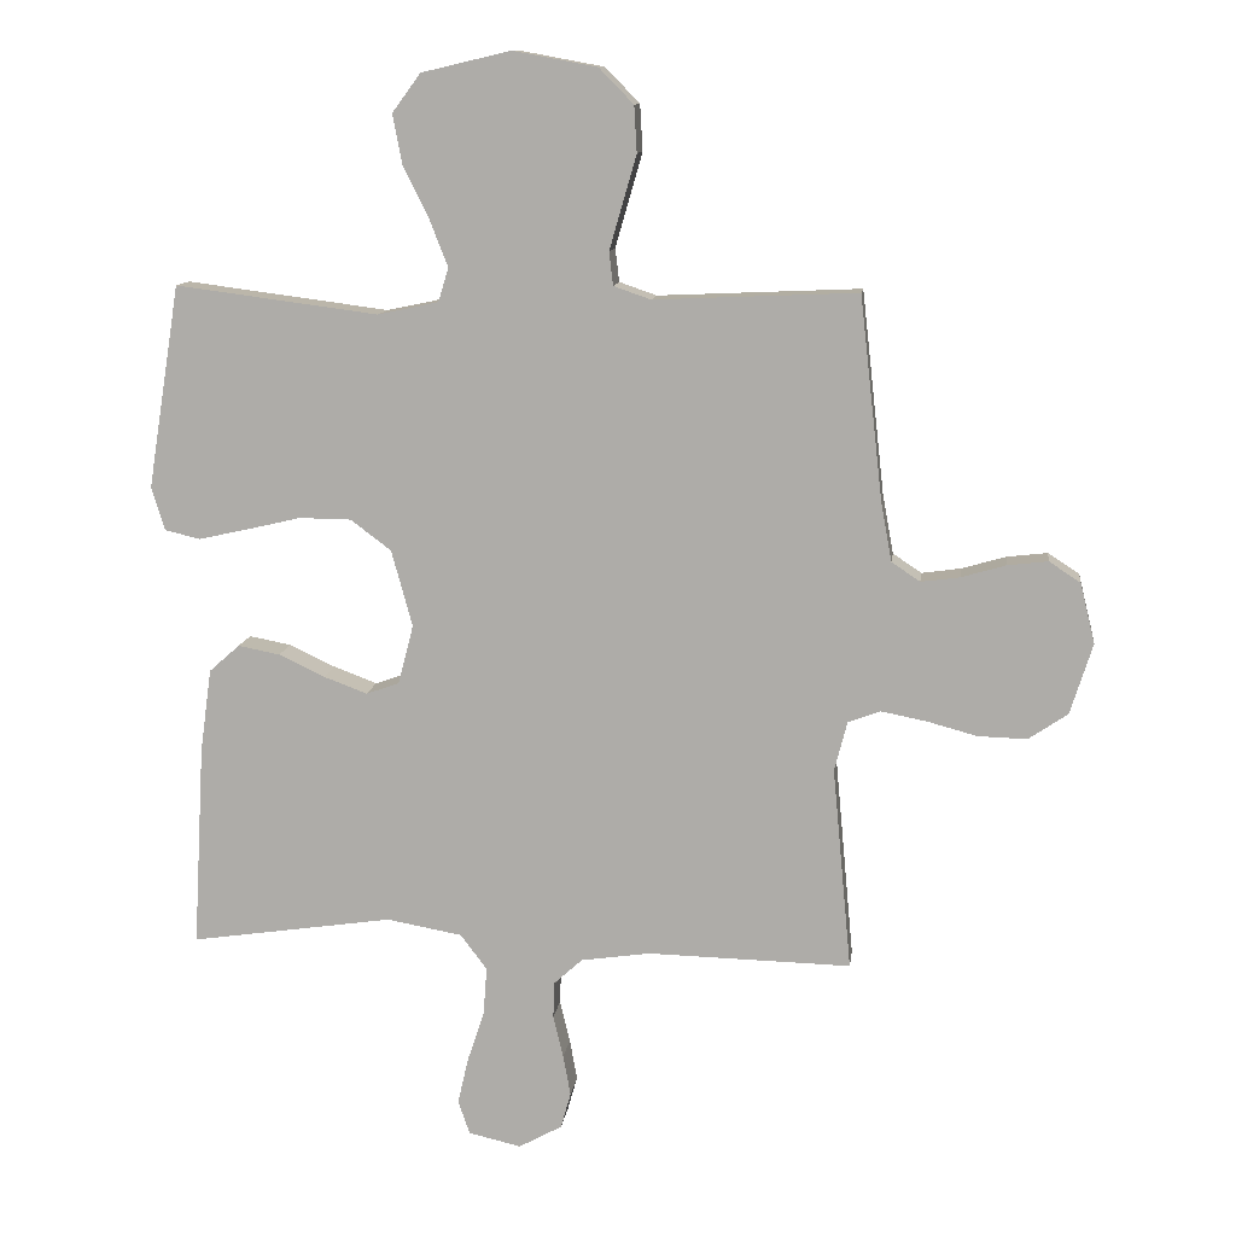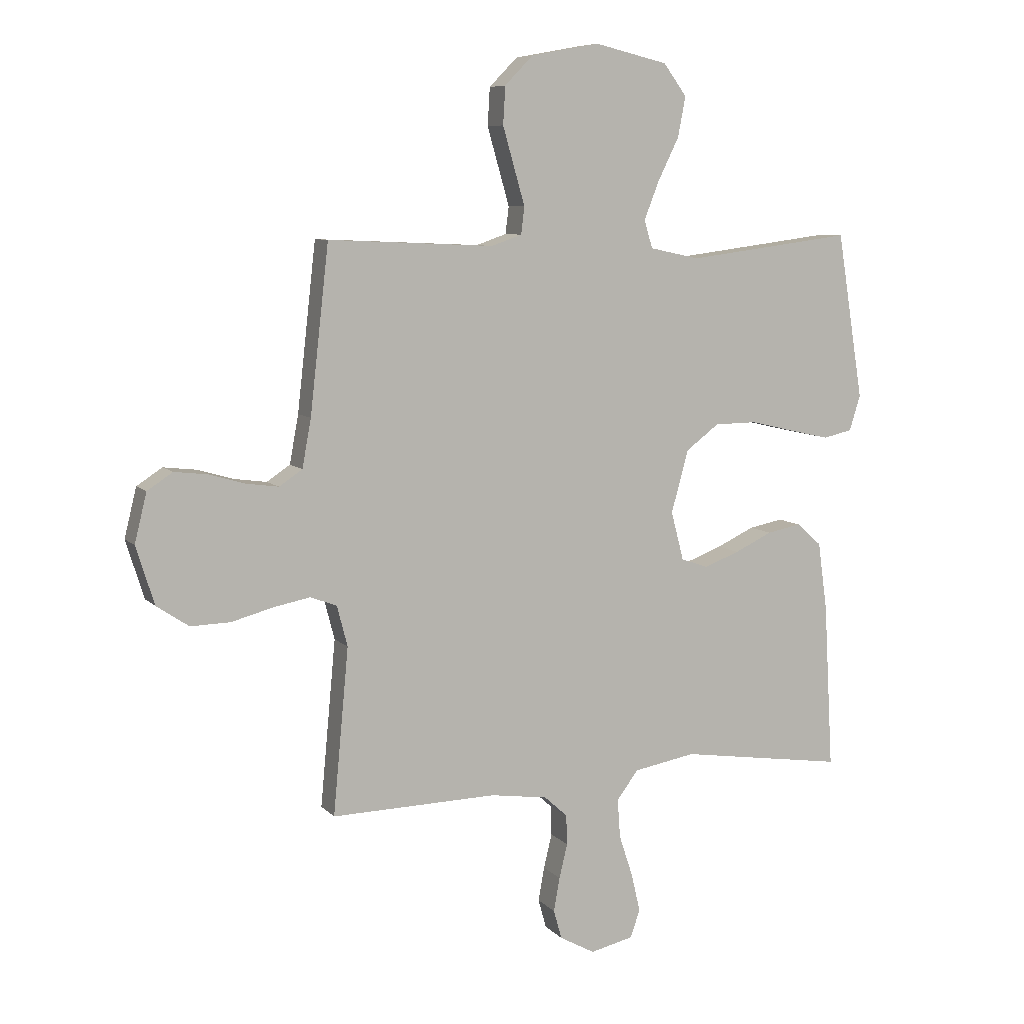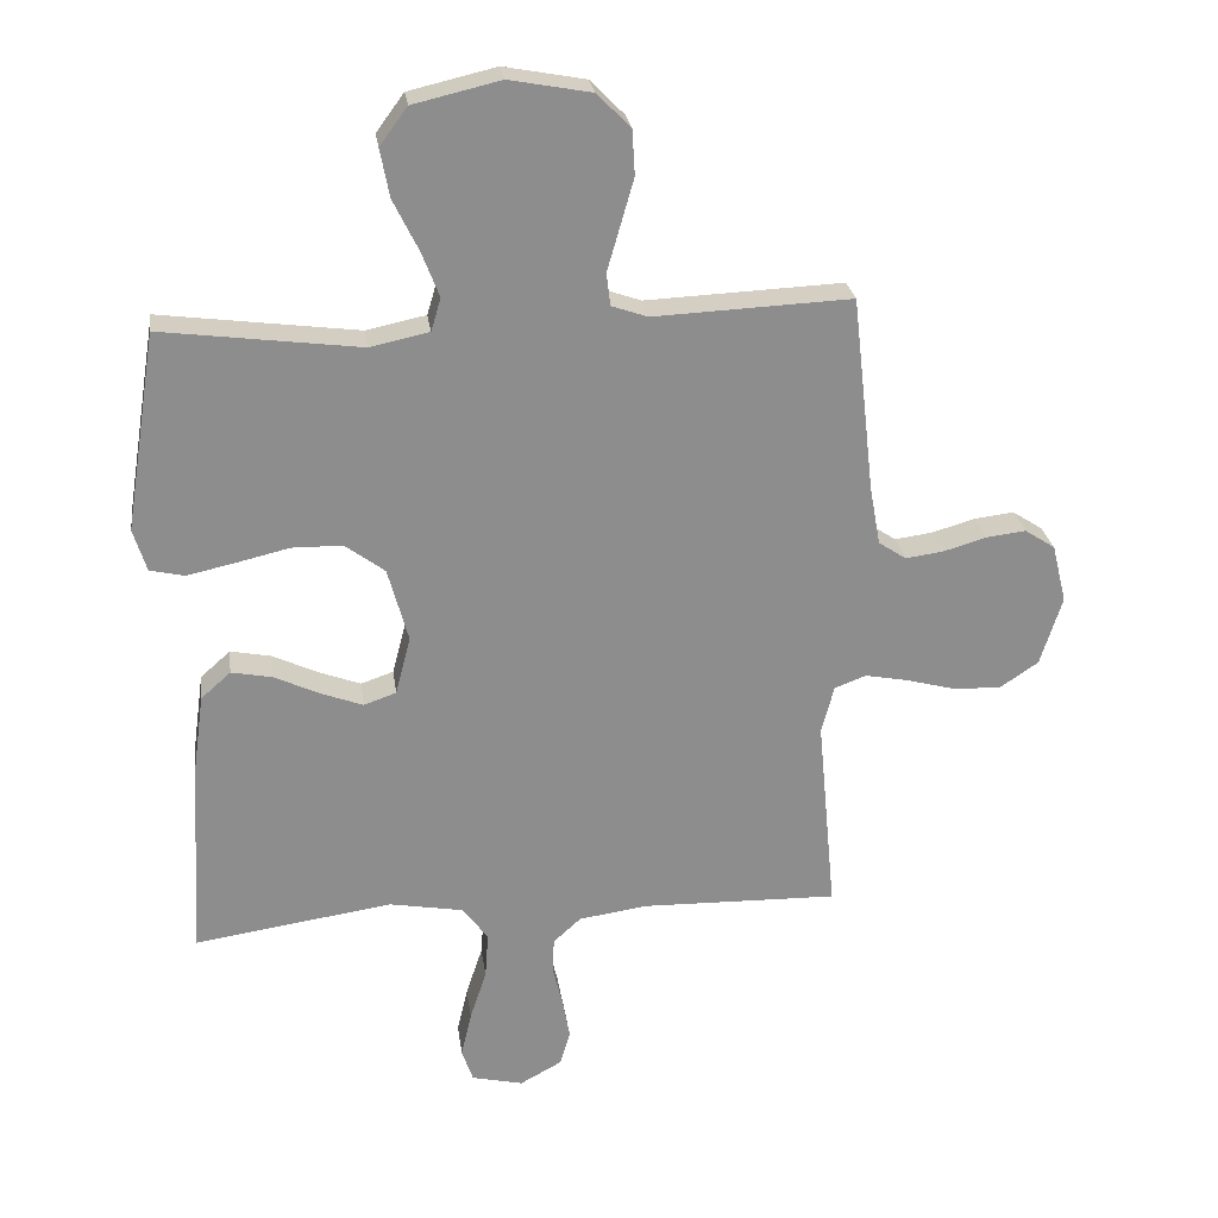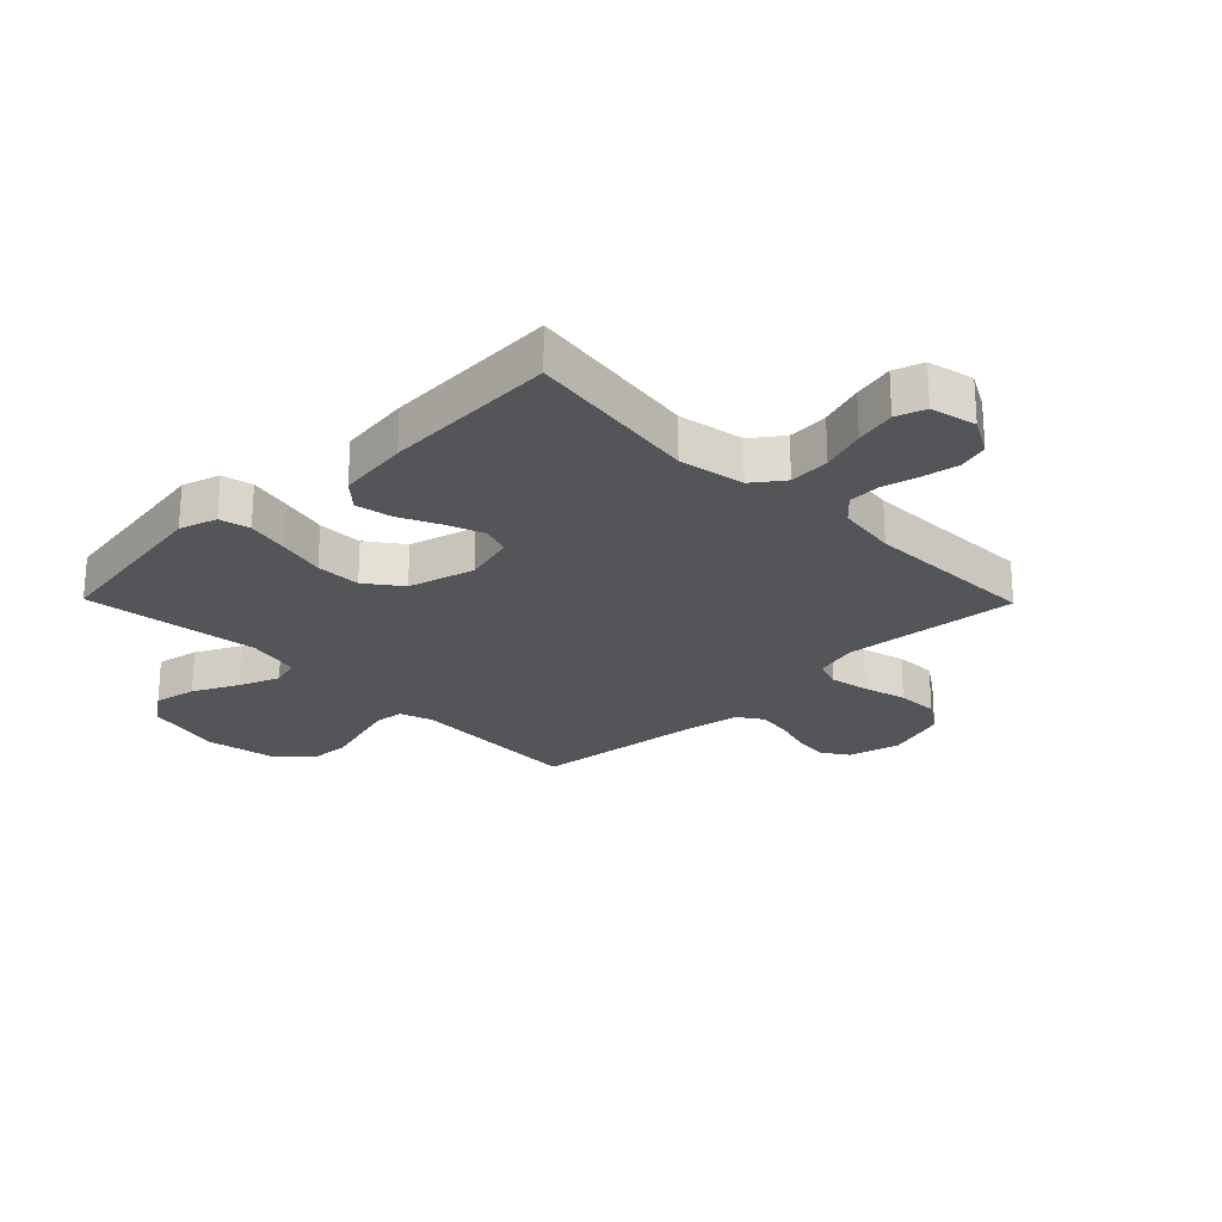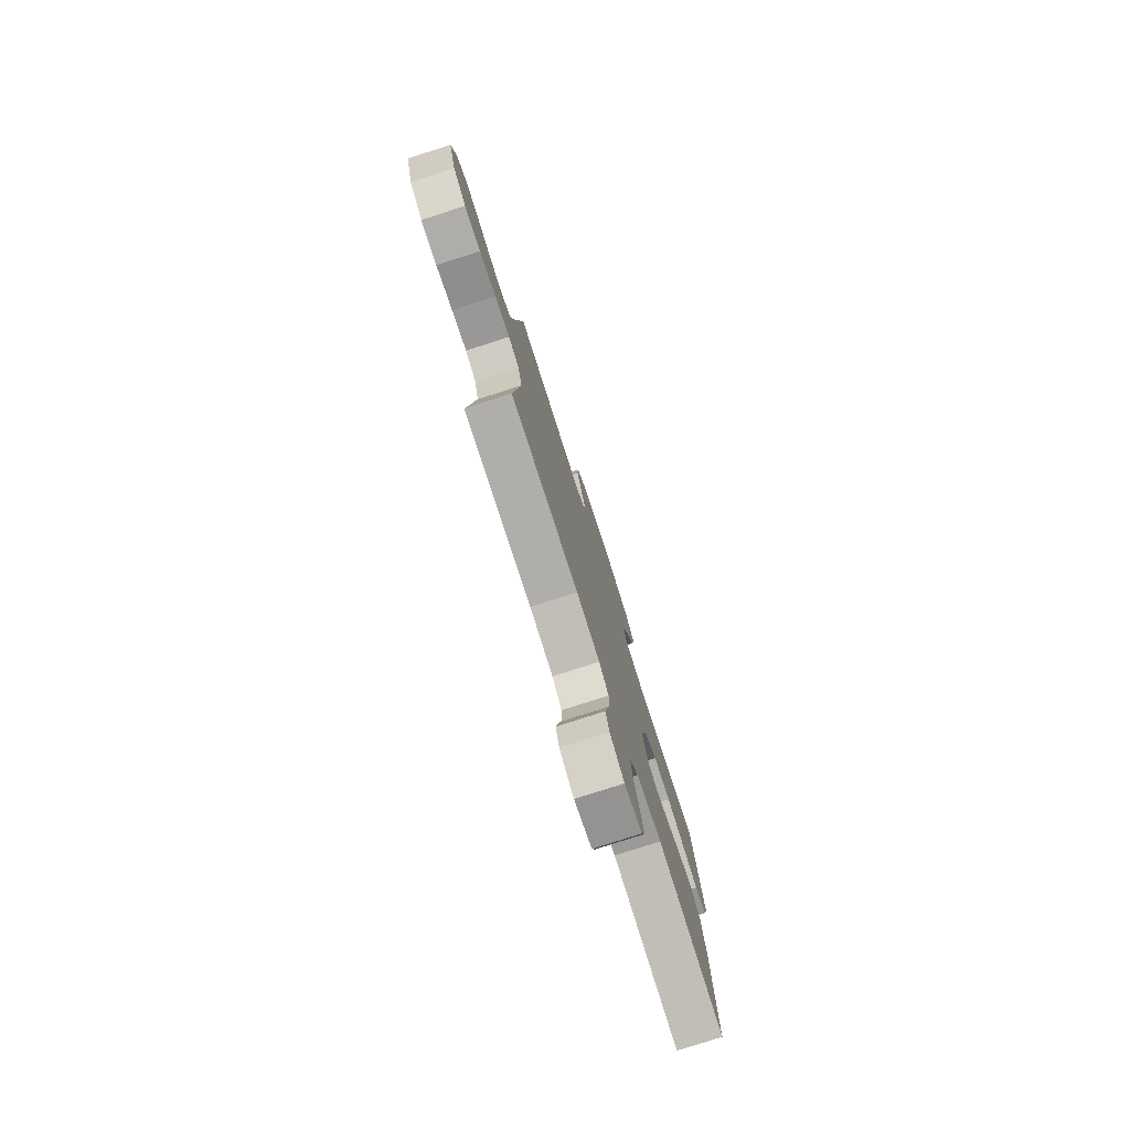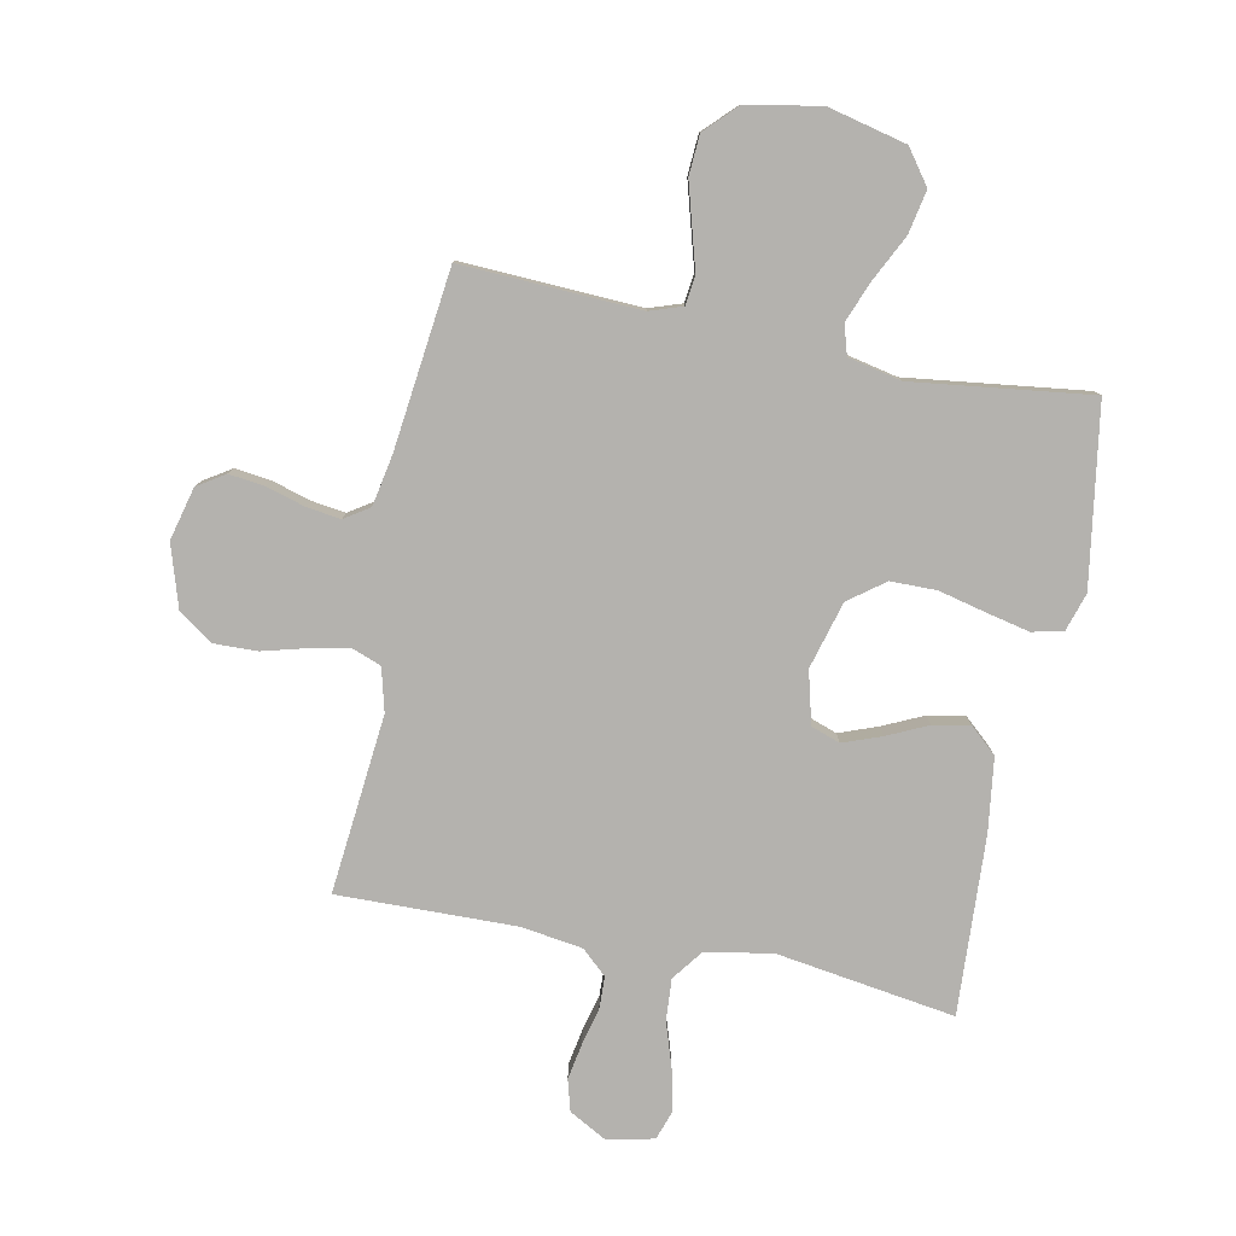
<metadata>
{"format":"obj","ext":"obj","renderer":"f3d","projection":"perspective","resolution":1024,"background":"white","views":[{"elev":11.5,"azim":-172.7,"up":"+Z"},{"elev":7.9,"azim":-23.1,"up":"+Z"},{"elev":25.8,"azim":172.2,"up":"+Z"},{"elev":-24.2,"azim":134.4,"up":"+Y"},{"elev":-78.8,"azim":-72.2,"up":"+Z"},{"elev":-79.8,"azim":-11.5,"up":"+Y"}]}
</metadata>
<code>
v 0.5 0.07 0.5
v 0.548 0.07 0.2
v 0.528 0.07 0.136
v 0.476 0.07 0.124
v 0.403 0.07 0.14
v 0.323 0.07 0.159
v 0.246 0.07 0.158
v 0.186 0.07 0.113
v 0.155 0.07 0
v 0.178 0.07 -0.088
v 0.227 0.07 -0.105
v 0.291 0.07 -0.081
v 0.359 0.07 -0.049
v 0.421 0.07 -0.037
v 0.466 0.07 -0.077
v 0.483 0.07 -0.2
v 0.5 0.07 -0.5
v 0.2 0.07 -0.456
v 0.088 0.07 -0.476
v 0.049 0.07 -0.528
v 0.054 0.07 -0.598
v 0.079 0.07 -0.674
v 0.095 0.07 -0.743
v 0.078 0.07 -0.793
v 0 0.07 -0.811
v -0.064 0.07 -0.776
v -0.079 0.07 -0.723
v -0.068 0.07 -0.662
v -0.053 0.07 -0.6
v -0.055 0.07 -0.546
v -0.097 0.07 -0.508
v -0.2 0.07 -0.493
v -0.5 0.07 -0.5
v -0.472 0.07 -0.2
v -0.491 0.07 -0.127
v -0.539 0.07 -0.109
v -0.606 0.07 -0.122
v -0.68 0.07 -0.142
v -0.752 0.07 -0.144
v -0.81 0.07 -0.105
v -0.843 0.07 0
v -0.821 0.07 0.089
v -0.775 0.07 0.119
v -0.715 0.07 0.112
v -0.65 0.07 0.093
v -0.592 0.07 0.085
v -0.55 0.07 0.113
v -0.534 0.07 0.2
v -0.5 0.07 0.5
v -0.2 0.07 0.487
v -0.145 0.07 0.506
v -0.139 0.07 0.555
v -0.158 0.07 0.621
v -0.179 0.07 0.694
v -0.175 0.07 0.762
v -0.124 0.07 0.814
v 0 0.07 0.837
v 0.132 0.07 0.806
v 0.174 0.07 0.749
v 0.16 0.07 0.676
v 0.122 0.07 0.599
v 0.095 0.07 0.53
v 0.11 0.07 0.48
v 0.2 0.07 0.461
v 0.5 0 0.5
v 0.548 0 0.2
v 0.528 0 0.136
v 0.476 0 0.124
v 0.403 0 0.14
v 0.323 0 0.159
v 0.246 0 0.158
v 0.186 0 0.113
v 0.155 0 0
v 0.178 0 -0.088
v 0.227 0 -0.105
v 0.291 0 -0.081
v 0.359 0 -0.049
v 0.421 0 -0.037
v 0.466 0 -0.077
v 0.483 0 -0.2
v 0.5 0 -0.5
v 0.2 0 -0.456
v 0.088 0 -0.476
v 0.049 0 -0.528
v 0.054 0 -0.598
v 0.079 0 -0.674
v 0.095 0 -0.743
v 0.078 0 -0.793
v 0 0 -0.811
v -0.064 0 -0.776
v -0.079 0 -0.723
v -0.068 0 -0.662
v -0.053 0 -0.6
v -0.055 0 -0.546
v -0.097 0 -0.508
v -0.2 0 -0.493
v -0.5 0 -0.5
v -0.472 0 -0.2
v -0.491 0 -0.127
v -0.539 0 -0.109
v -0.606 0 -0.122
v -0.68 0 -0.142
v -0.752 0 -0.144
v -0.81 0 -0.105
v -0.843 0 0
v -0.821 0 0.089
v -0.775 0 0.119
v -0.715 0 0.112
v -0.65 0 0.093
v -0.592 0 0.085
v -0.55 0 0.113
v -0.534 0 0.2
v -0.5 0 0.5
v -0.2 0 0.487
v -0.145 0 0.506
v -0.139 0 0.555
v -0.158 0 0.621
v -0.179 0 0.694
v -0.175 0 0.762
v -0.124 0 0.814
v 0 0 0.837
v 0.132 0 0.806
v 0.174 0 0.749
v 0.16 0 0.676
v 0.122 0 0.599
v 0.095 0 0.53
v 0.11 0 0.48
v 0.2 0 0.461
f 59 60 61
f 58 59 61
f 57 58 61
f 56 57 61
f 55 56 61
f 54 55 61
f 53 54 61
f 52 53 61
f 51 52 61 62
f 50 51 62 63
f 48 49 50
f 50 63 64
f 48 50 64
f 47 48 64
f 43 44 45
f 42 43 45
f 41 42 45
f 40 41 45
f 39 40 45
f 38 39 45
f 37 38 45
f 36 37 45 46
f 47 64 1
f 46 47 1
f 36 46 1
f 35 36 1
f 27 28 29
f 26 27 29
f 25 26 29
f 24 25 29
f 23 24 29
f 22 23 29
f 21 22 29
f 20 21 29 30
f 19 20 30 31
f 16 17 18
f 15 16 18
f 14 15 18
f 13 14 18
f 12 13 18
f 19 31 32
f 18 19 32
f 12 18 32
f 11 12 32
f 4 5 6
f 3 4 6
f 2 3 6
f 1 2 6
f 1 6 7
f 1 7 8
f 35 1 8
f 34 35 8
f 32 33 34
f 11 32 34
f 10 11 34
f 34 8 9
f 9 10 34
f 125 124 123
f 125 123 122
f 125 122 121
f 125 121 120
f 125 120 119
f 125 119 118
f 125 118 117
f 125 117 116
f 126 125 116 115
f 127 126 115 114
f 114 113 112
f 128 127 114
f 128 114 112
f 128 112 111
f 109 108 107
f 109 107 106
f 109 106 105
f 109 105 104
f 109 104 103
f 109 103 102
f 109 102 101
f 110 109 101 100
f 65 128 111
f 65 111 110
f 65 110 100
f 65 100 99
f 93 92 91
f 93 91 90
f 93 90 89
f 93 89 88
f 93 88 87
f 93 87 86
f 93 86 85
f 94 93 85 84
f 95 94 84 83
f 82 81 80
f 82 80 79
f 82 79 78
f 82 78 77
f 82 77 76
f 96 95 83
f 96 83 82
f 96 82 76
f 96 76 75
f 70 69 68
f 70 68 67
f 70 67 66
f 70 66 65
f 71 70 65
f 72 71 65
f 72 65 99
f 72 99 98
f 98 97 96
f 98 96 75
f 98 75 74
f 73 72 98
f 98 74 73
f 1 65 66 2
f 2 66 67 3
f 3 67 68 4
f 4 68 69 5
f 5 69 70 6
f 6 70 71 7
f 7 71 72 8
f 8 72 73 9
f 9 73 74 10
f 10 74 75 11
f 11 75 76 12
f 12 76 77 13
f 13 77 78 14
f 14 78 79 15
f 15 79 80 16
f 16 80 81 17
f 17 81 82 18
f 18 82 83 19
f 19 83 84 20
f 20 84 85 21
f 21 85 86 22
f 22 86 87 23
f 23 87 88 24
f 24 88 89 25
f 25 89 90 26
f 26 90 91 27
f 27 91 92 28
f 28 92 93 29
f 29 93 94 30
f 30 94 95 31
f 31 95 96 32
f 32 96 97 33
f 33 97 98 34
f 34 98 99 35
f 35 99 100 36
f 36 100 101 37
f 37 101 102 38
f 38 102 103 39
f 39 103 104 40
f 40 104 105 41
f 41 105 106 42
f 42 106 107 43
f 43 107 108 44
f 44 108 109 45
f 45 109 110 46
f 46 110 111 47
f 47 111 112 48
f 48 112 113 49
f 49 113 114 50
f 50 114 115 51
f 51 115 116 52
f 52 116 117 53
f 53 117 118 54
f 54 118 119 55
f 55 119 120 56
f 56 120 121 57
f 57 121 122 58
f 58 122 123 59
f 59 123 124 60
f 60 124 125 61
f 61 125 126 62
f 62 126 127 63
f 63 127 128 64
f 64 128 65 1

</code>
